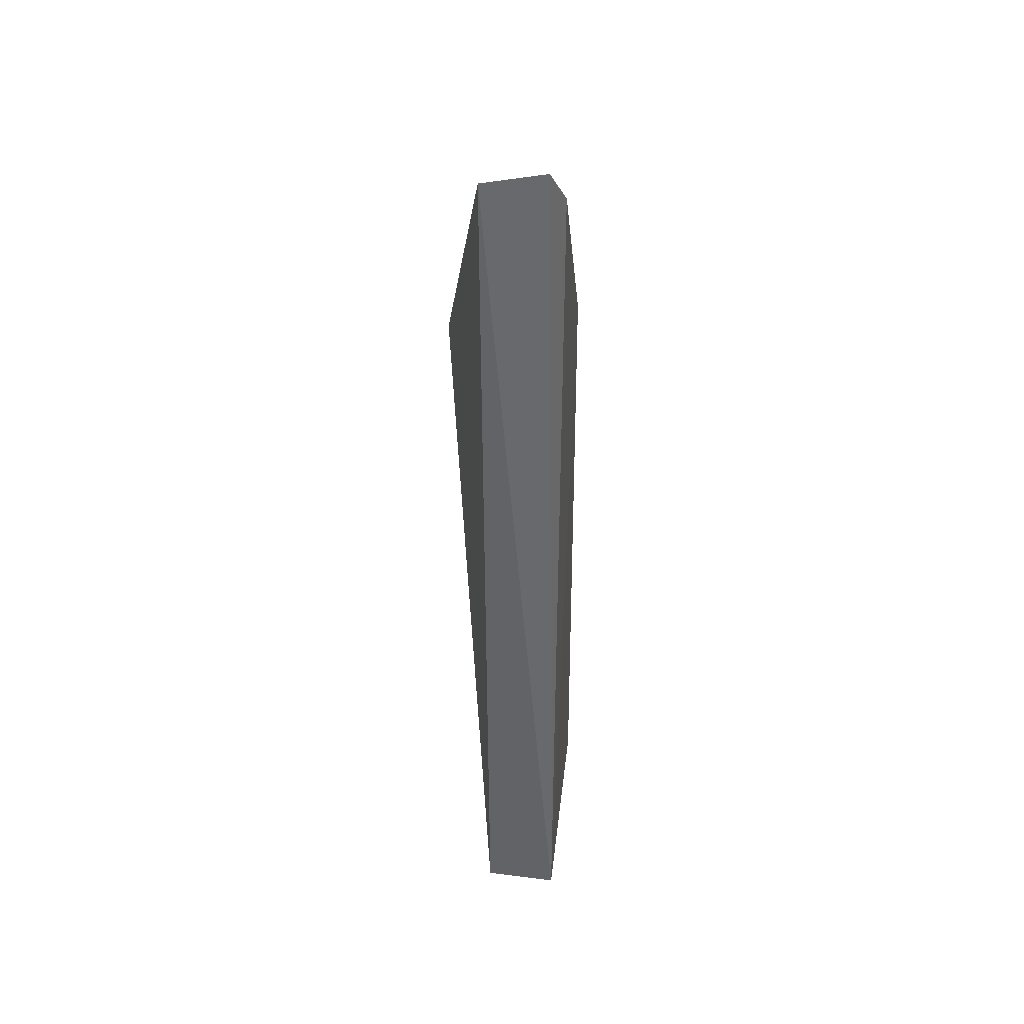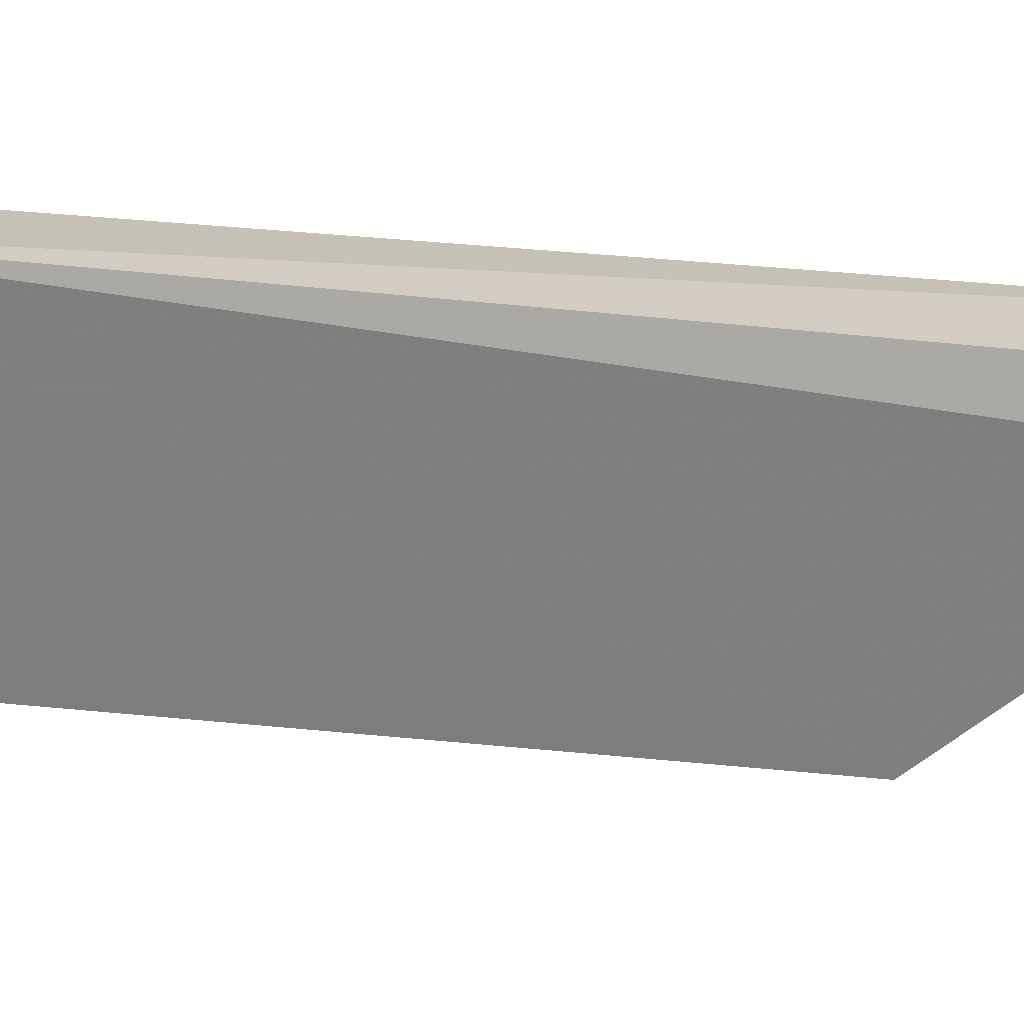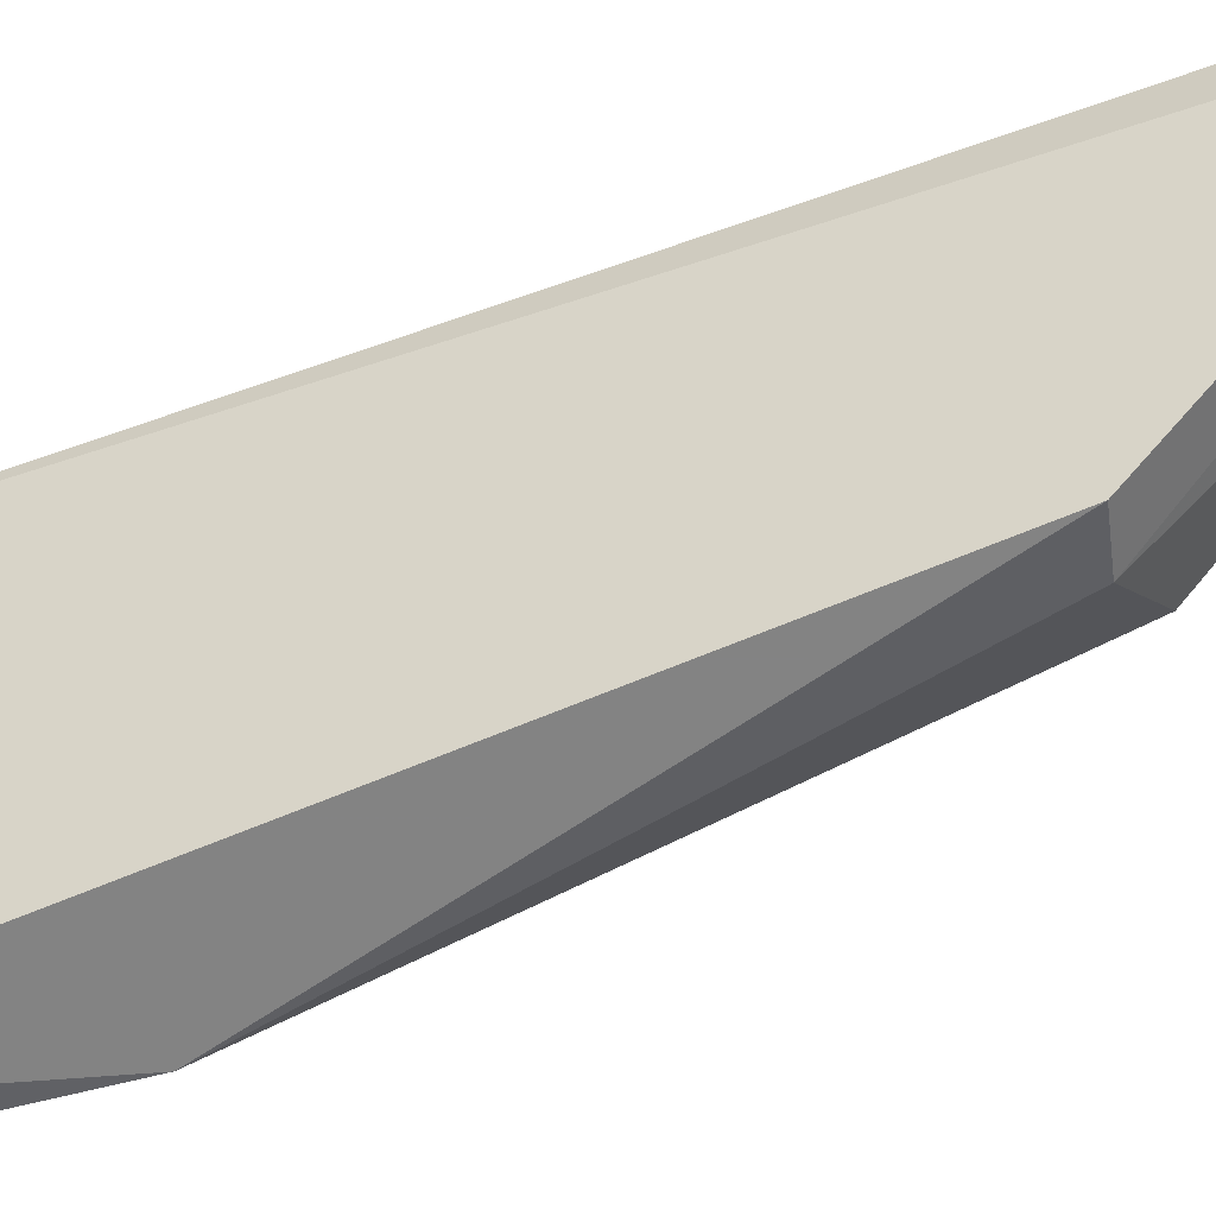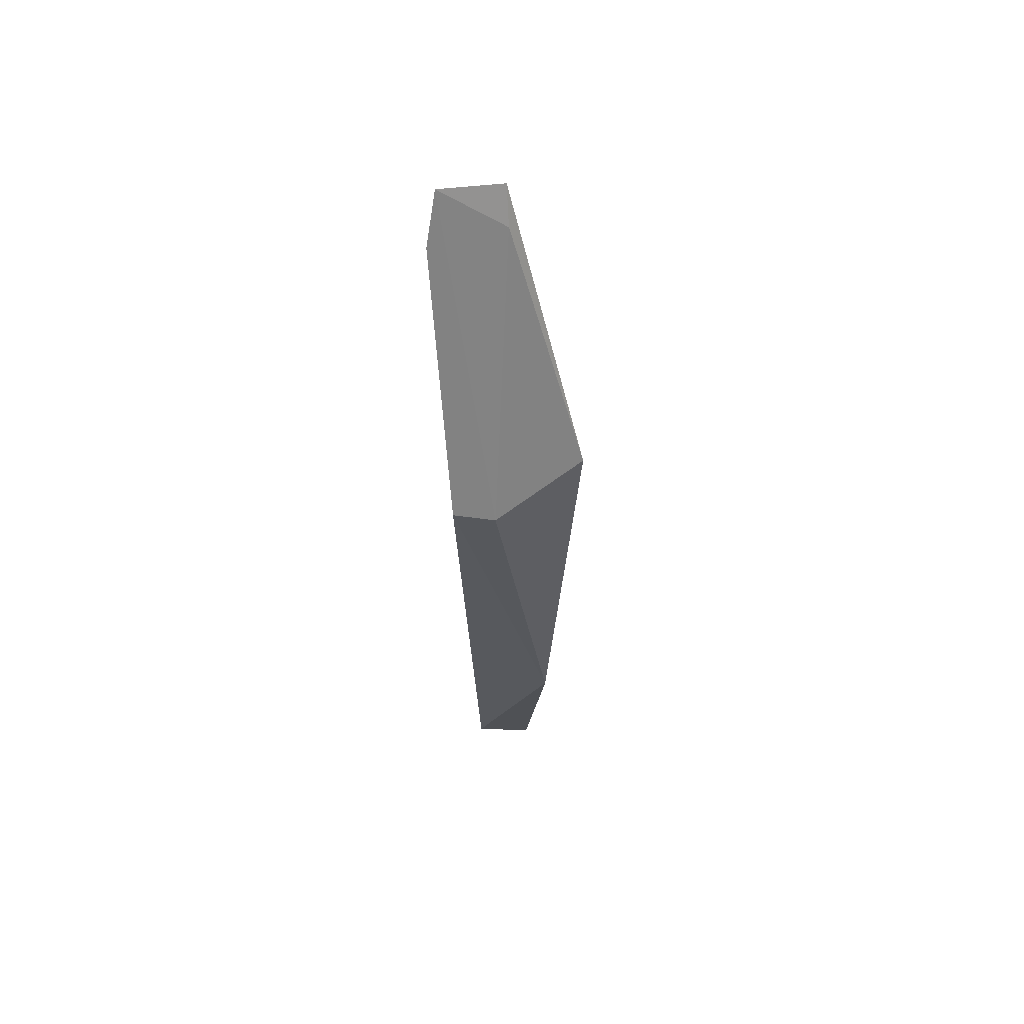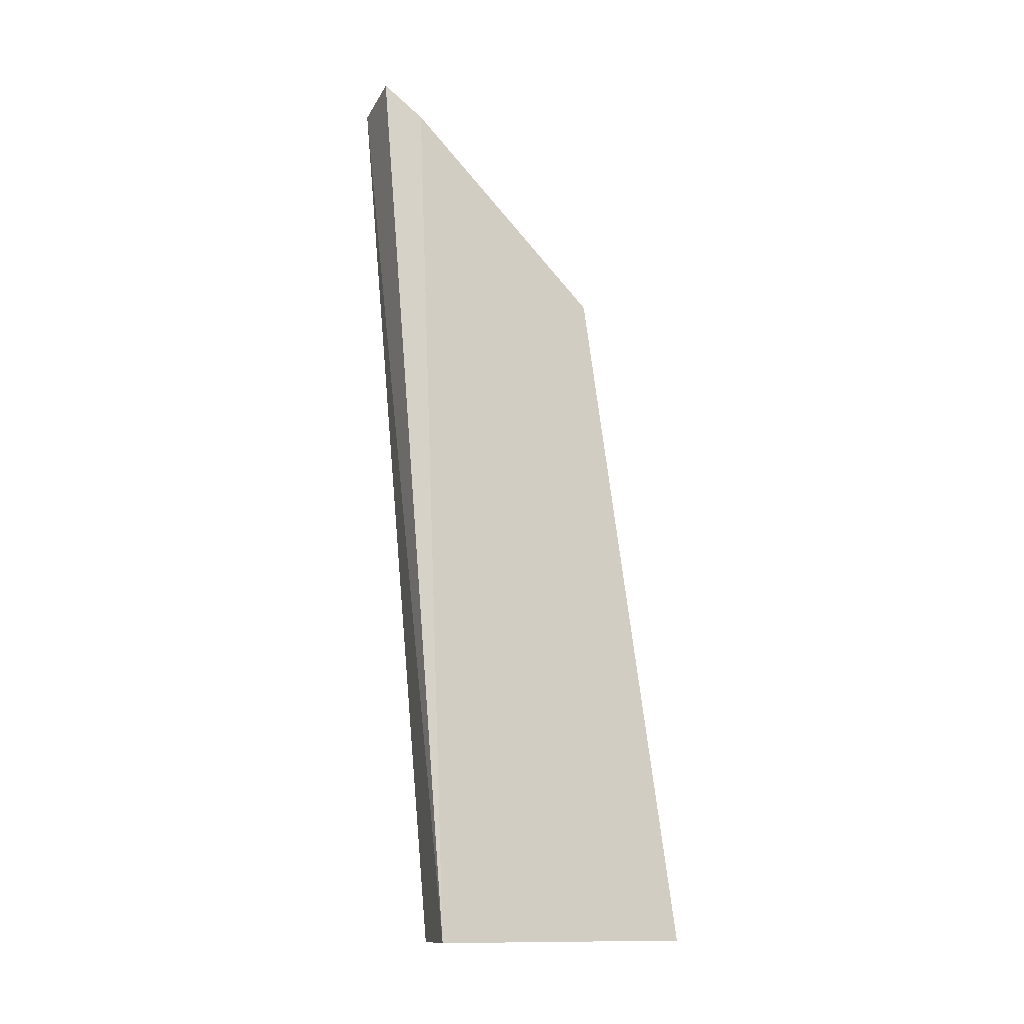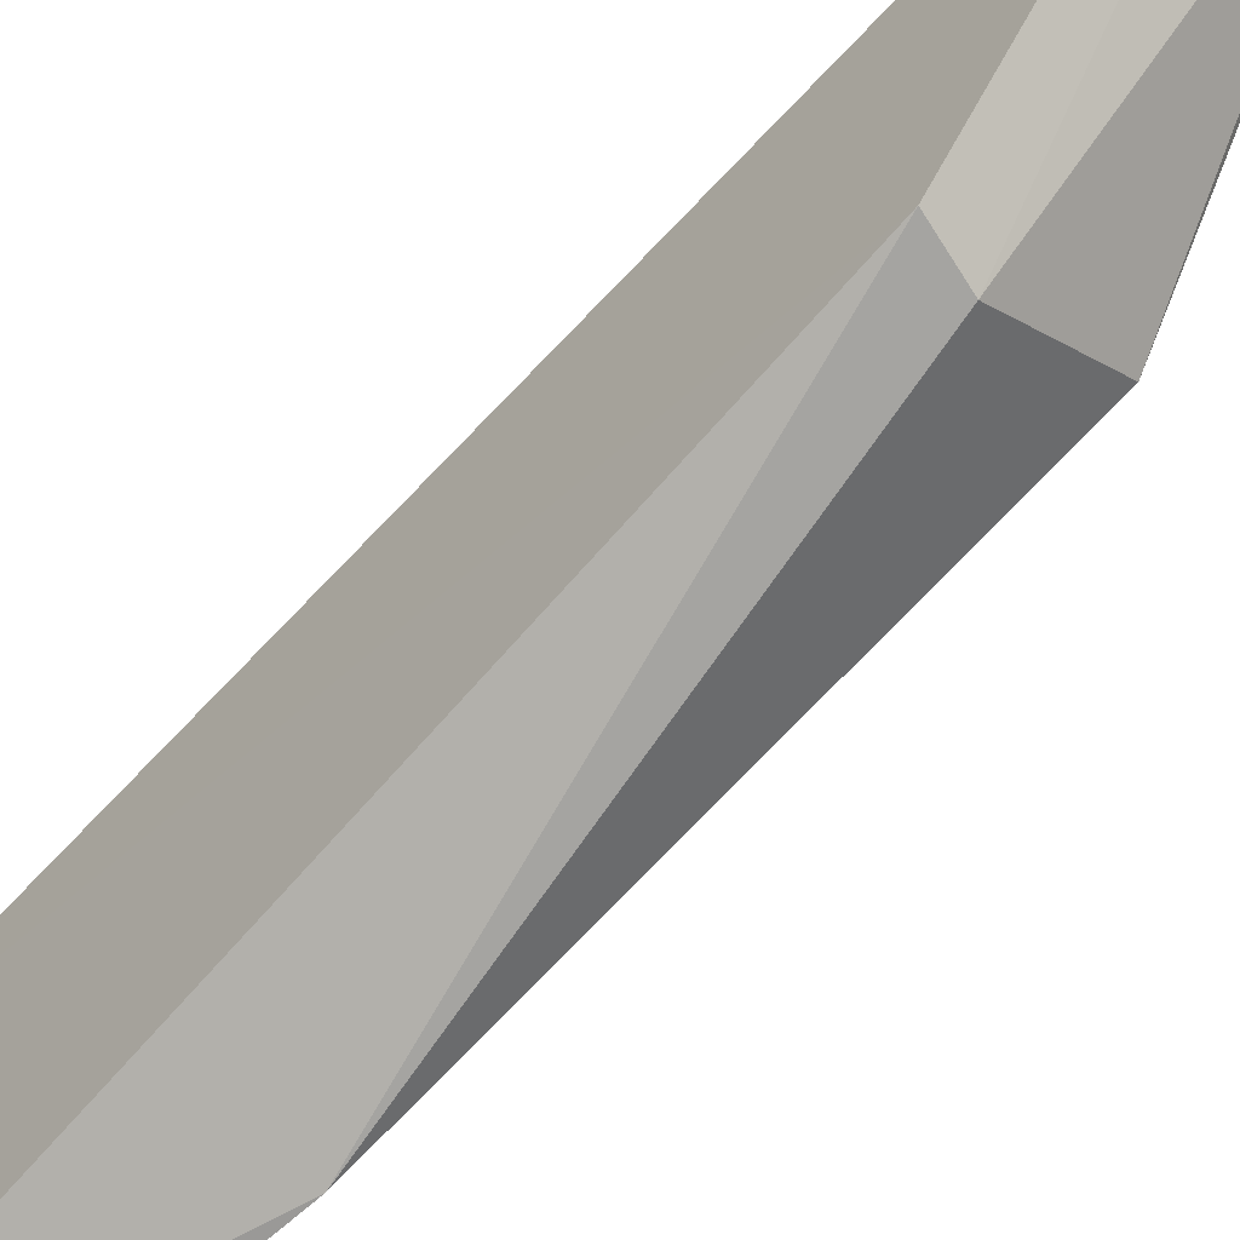
<metadata>
{"format":"obj","ext":"obj","renderer":"f3d","projection":"perspective","resolution":1024,"background":"white","views":[{"elev":32.6,"azim":-171.4,"up":"+Z"},{"elev":22.7,"azim":-62.9,"up":"+Y"},{"elev":-40.3,"azim":-68.5,"up":"+Y"},{"elev":73.8,"azim":-3.2,"up":"+Z"},{"elev":-13.5,"azim":-106.6,"up":"+Z"},{"elev":-62.1,"azim":-43.1,"up":"+Y"}]}
</metadata>
<code>
v -0.02929 -0.006328 0.1188
v -0.02538 -0.01752 0.1045
v -0.02881 -0.01126 0.06346
v -0.03329 -0.01121 0.06342
v -0.03328 -0.02062 0.105
v -0.03079 -0.02089 0.1043
v -0.03378 -0.009064 0.1171
v -0.02927 -0.00816 0.1172
v -0.02903 -0.02702 0.06389
v -0.03312 -0.006769 0.1194
v -0.02772 -0.02614 0.07941
v -0.03261 -0.02664 0.06355
f 1 2 3
f 1 3 4
f 7 4 5
f 8 6 2
f 8 2 1
f 9 3 2
f 10 1 4
f 10 4 7
f 10 8 1
f 10 6 8
f 10 7 5
f 10 5 6
f 11 9 2
f 11 2 6
f 11 6 5
f 12 4 3
f 12 3 9
f 12 5 4
f 12 11 5
f 12 9 11

</code>
